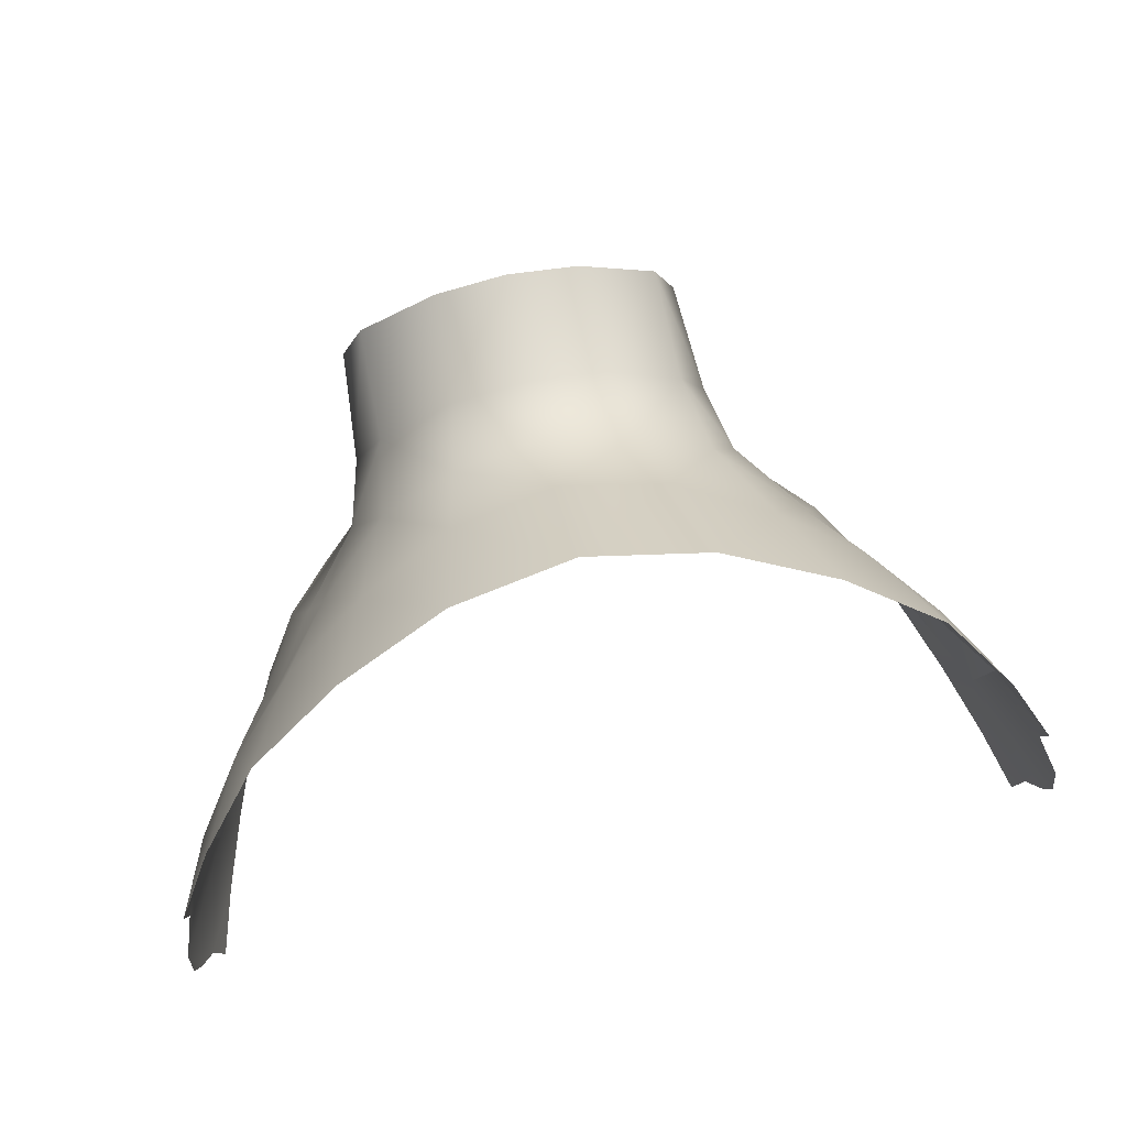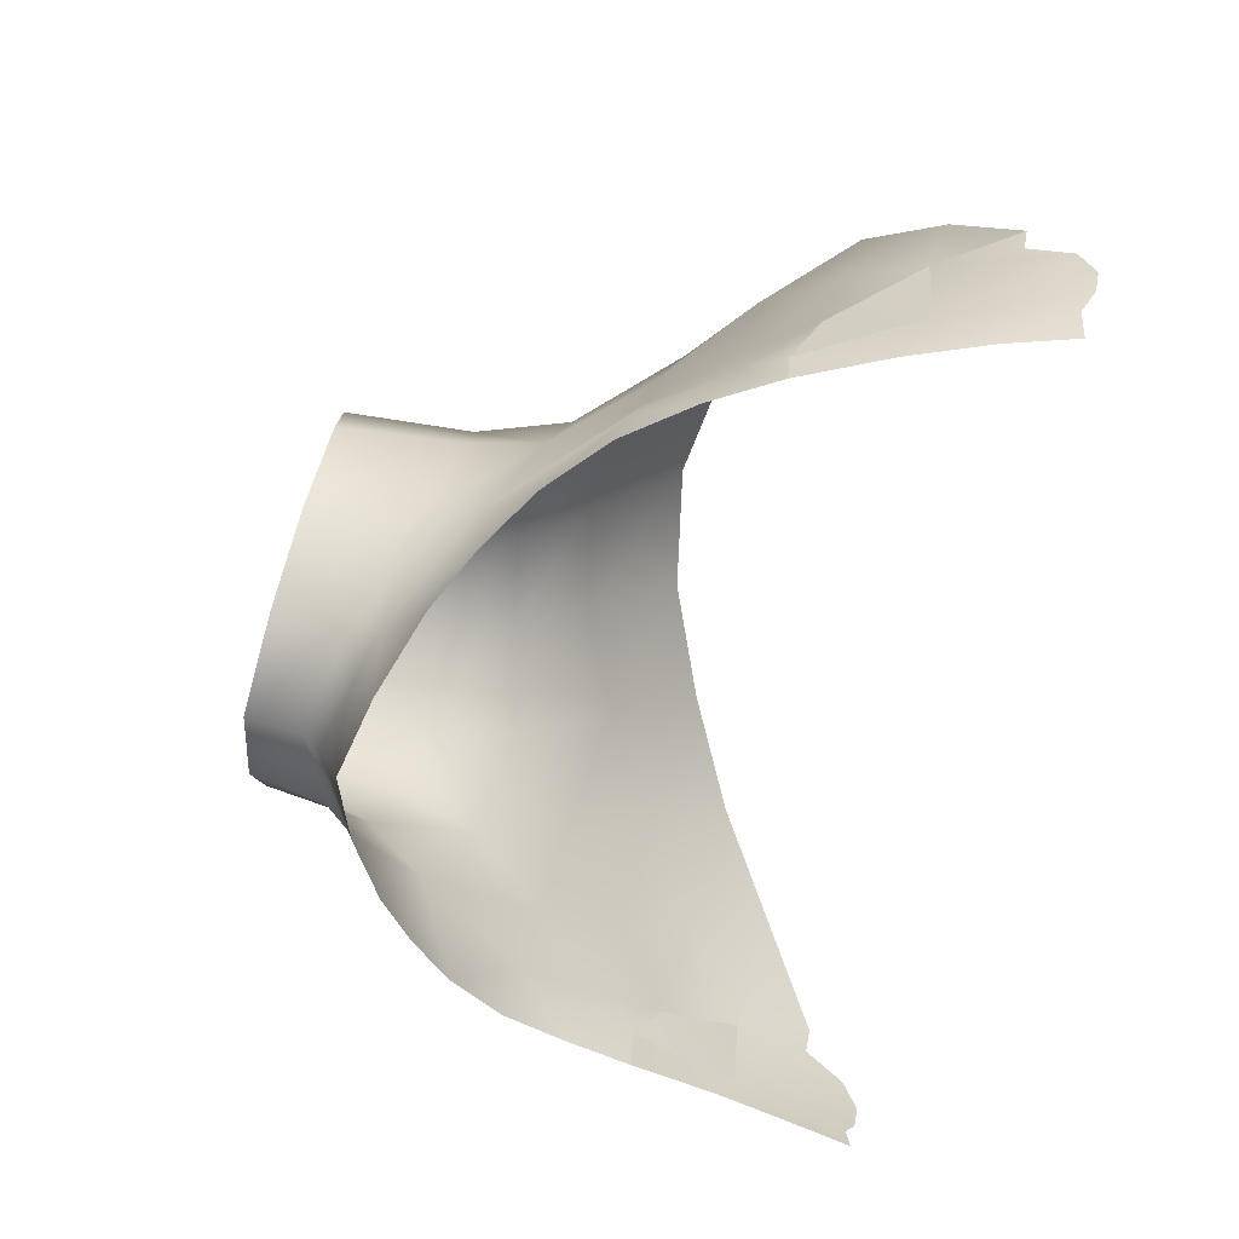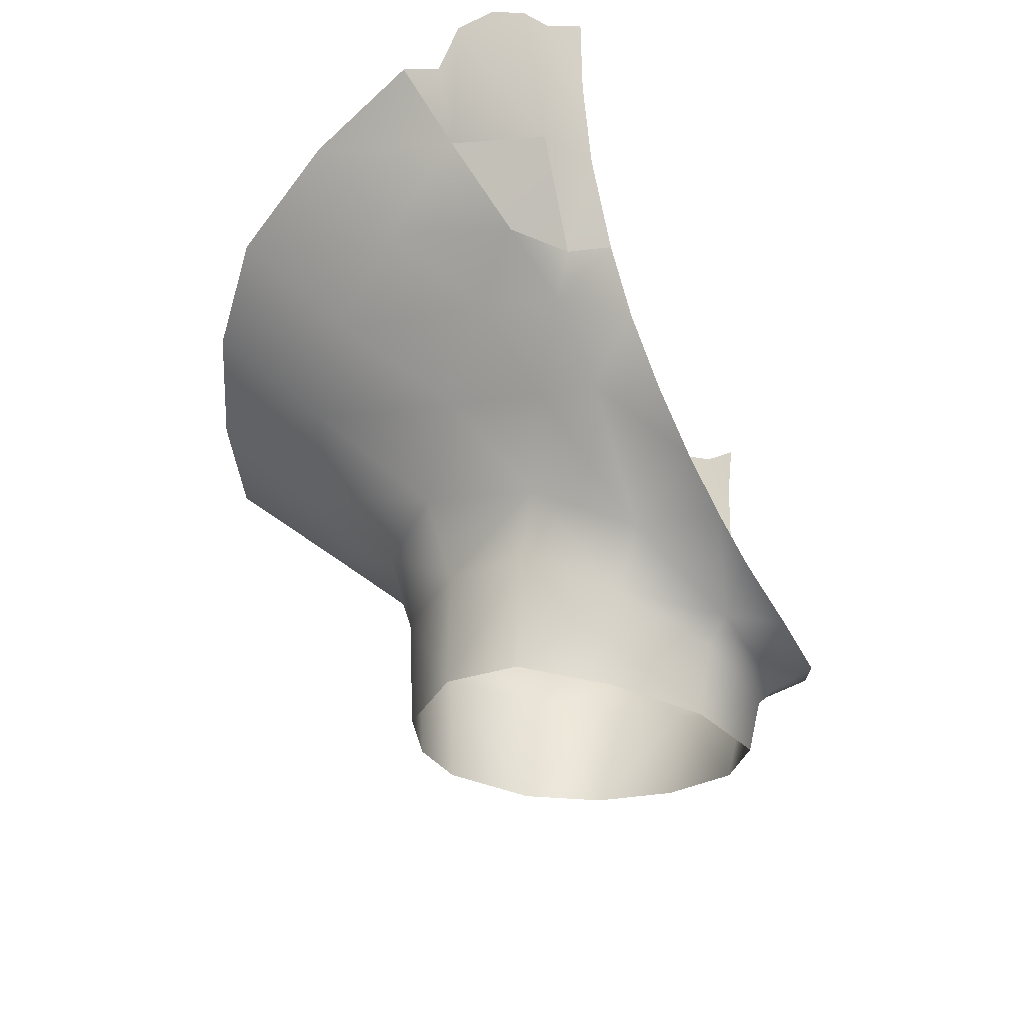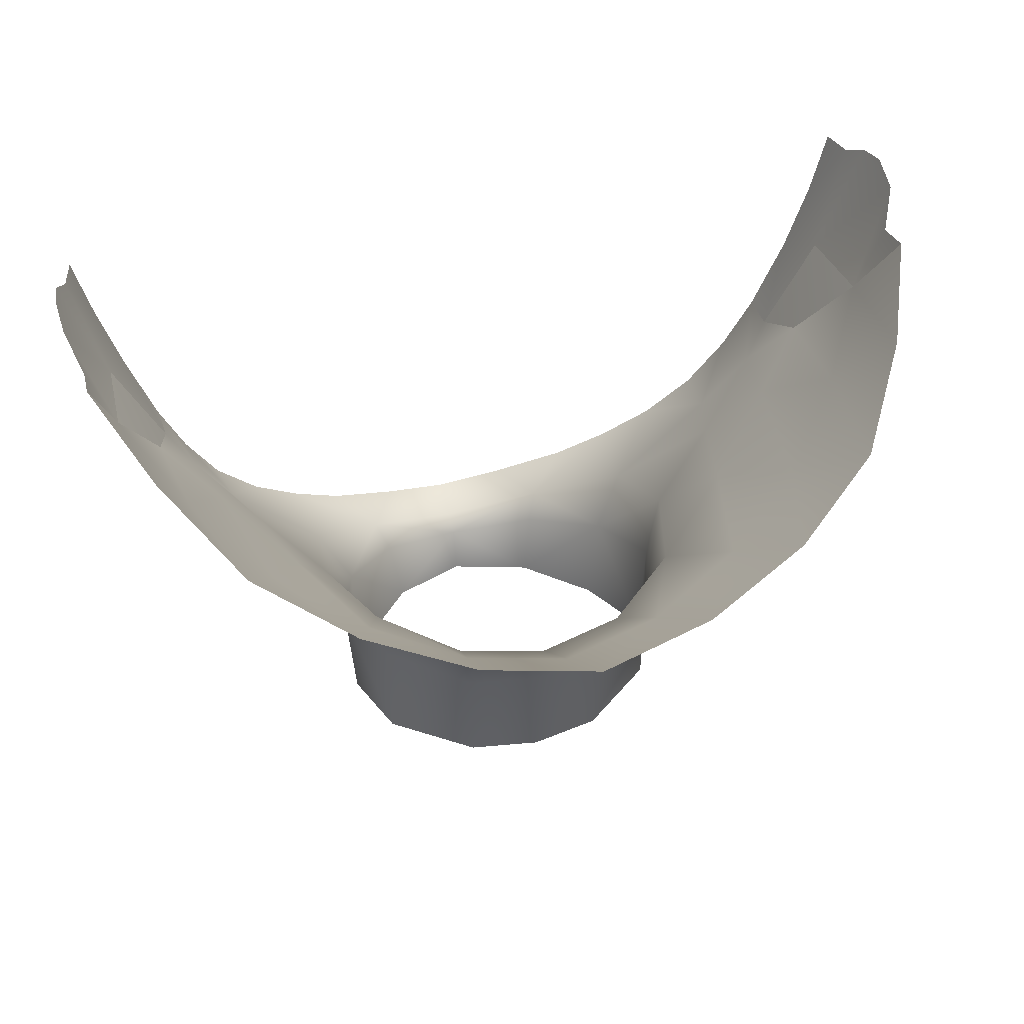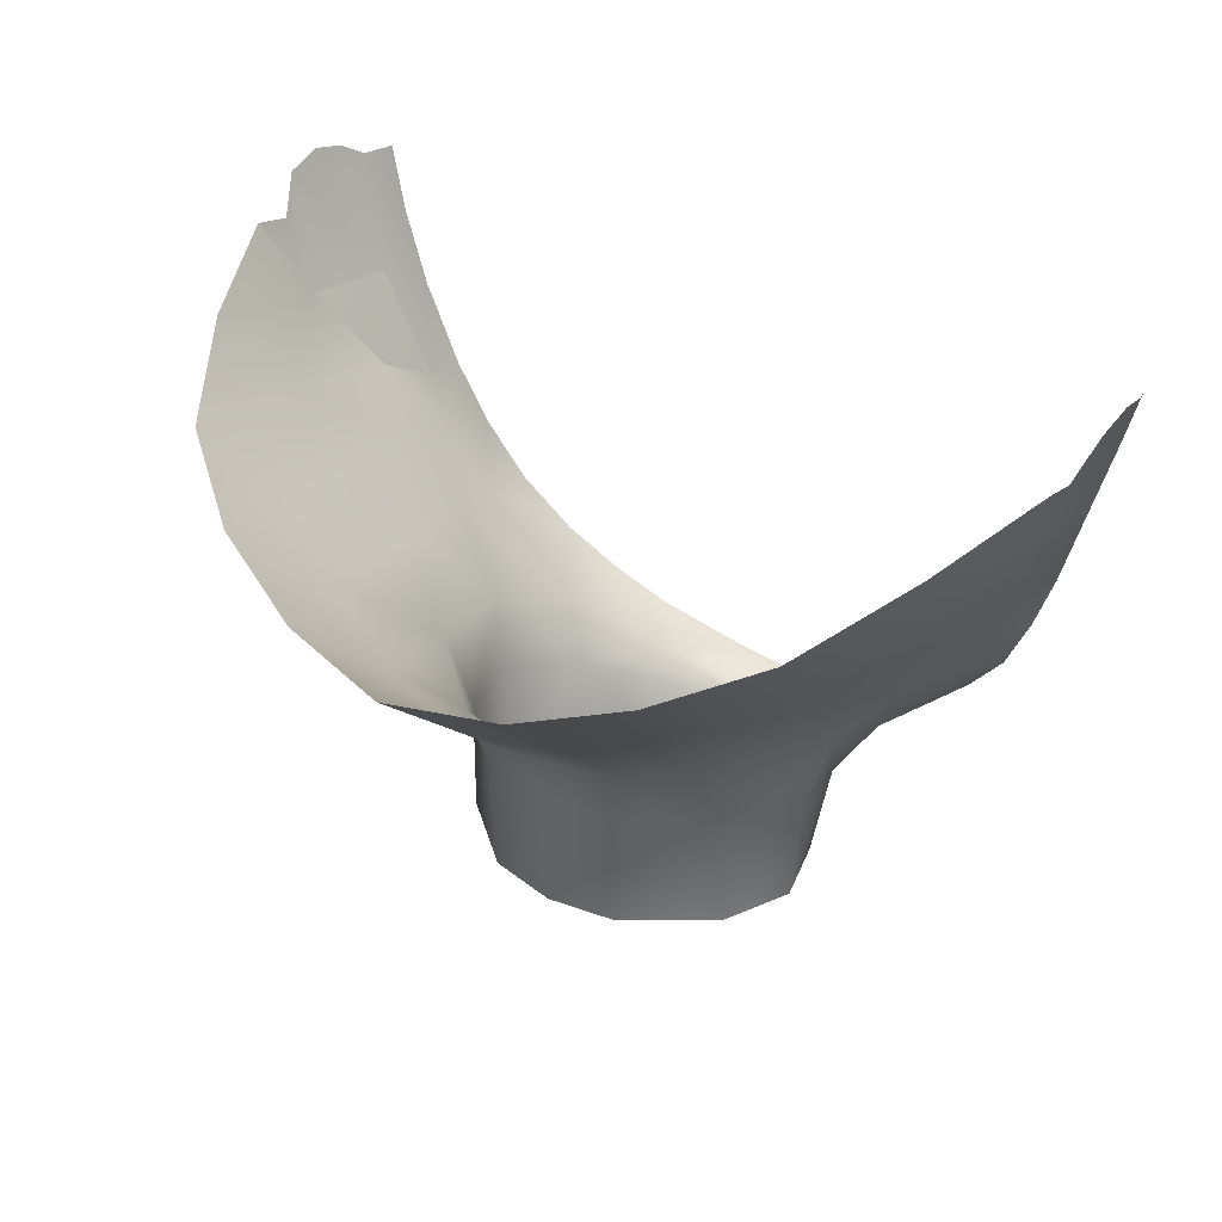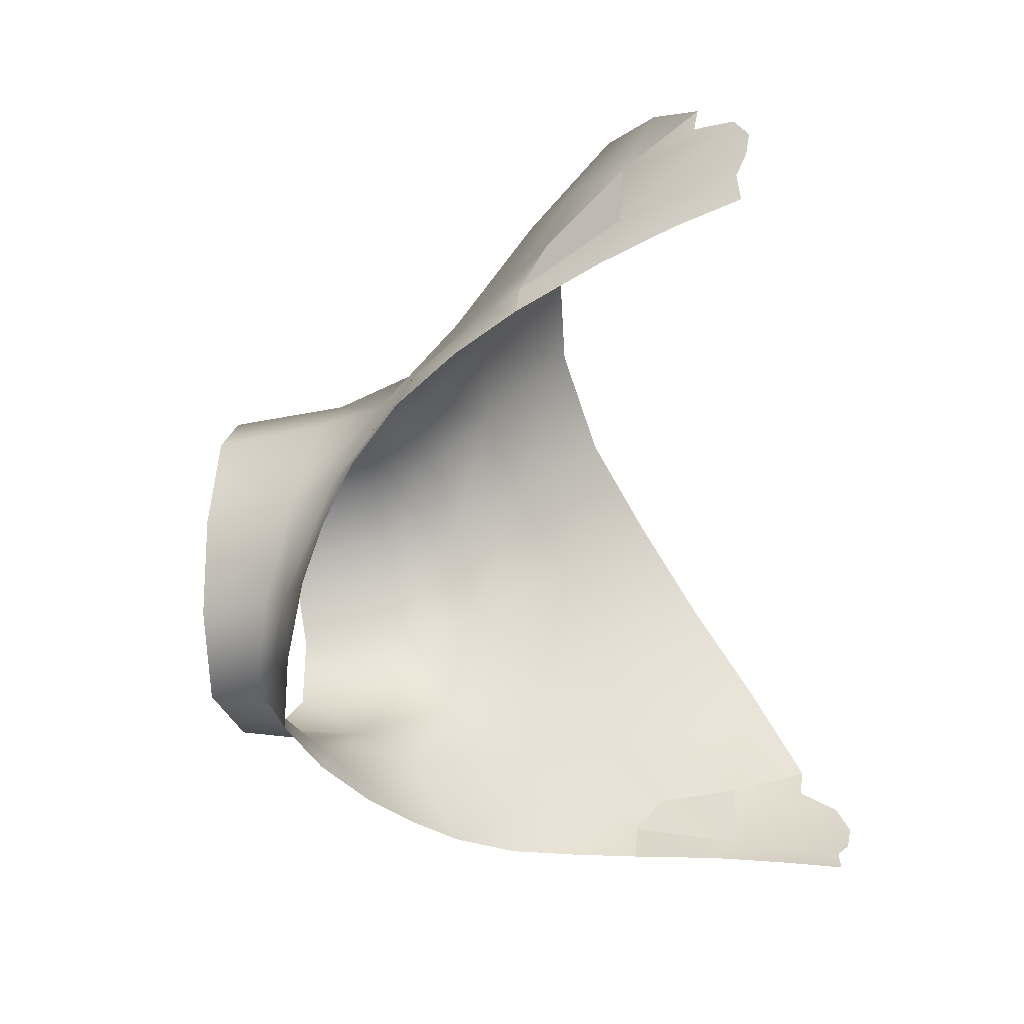
<metadata>
{"format":"obj","ext":"obj","renderer":"f3d","projection":"perspective","resolution":1024,"background":"white","views":[{"elev":77.6,"azim":-11.9,"up":"+Y"},{"elev":-59.4,"azim":-100.0,"up":"+Y"},{"elev":-29.7,"azim":-74.9,"up":"+Z"},{"elev":42.5,"azim":163.4,"up":"+Z"},{"elev":31.8,"azim":-141.9,"up":"+Z"},{"elev":-55.8,"azim":-79.0,"up":"+Y"}]}
</metadata>
<code>
g NPC_Female_Size02_Body_008_LOD1
v 0.01168 0.06871 1.424
v -0 0.07137 1.442
v -0 0.07055 1.424
v 0.01222 0.06929 1.443
v -0 0.07471 1.453
v 0.01439 0.07214 1.454
v 0.02453 0.0588 1.424
v 0.02477 0.05852 1.443
v 0.02698 0.06204 1.457
v 0.02967 0.04516 1.442
v 0.02834 0.04642 1.424
v 0.03261 0.04298 1.452
v 0.03926 0.05417 1.467
v 0.04272 0.03893 1.464
v 0.04998 0.04651 1.478
v 0.05221 0.03333 1.475
v 0.05845 0.03923 1.485
v 0.05646 0.03057 1.481
v -0 0.01295 1.426
v 0.01285 0.02051 1.42
v -0 0.01482 1.418
v 0.01462 0.01835 1.431
v 0.01639 0.01499 1.434
v 0.02502 0.03058 1.437
v 0.02267 0.03245 1.422
v 0.02834 0.04642 1.424
v 0.02967 0.04516 1.442
v 0.03261 0.04298 1.452
v -0 0.01002 1.428
v 0.03026 0.02645 1.445
v 0.04272 0.03893 1.464
v 0.01126 0.006452 1.435
v -0 0.003926 1.431
v 0.02295 0.01018 1.44
v 0.03139 0.01301 1.445
v 0.03949 0.01581 1.451
v 0.04573 0.02909 1.462
v 0.04678 0.01879 1.46
v 0.0523 0.02164 1.47
v 0.05221 0.03333 1.475
v 0.05664 0.02362 1.48
v 0.05646 0.03057 1.481
v -0.01168 0.06871 1.424
v -0 0.07055 1.424
v -0 0.07137 1.442
v -0.01222 0.06929 1.443
v -0 0.07471 1.453
v -0.01439 0.07214 1.454
v -0.02453 0.0588 1.424
v -0.02477 0.05852 1.443
v -0.02698 0.06204 1.457
v -0.02967 0.04516 1.442
v -0.02834 0.04642 1.424
v -0.03261 0.04298 1.452
v -0.03926 0.05417 1.467
v -0.04272 0.03893 1.464
v -0.04998 0.04651 1.478
v -0.05221 0.03333 1.475
v -0.05845 0.03923 1.485
v -0.05646 0.03057 1.481
v -0 0.01295 1.426
v -0 0.01482 1.418
v -0.01285 0.02051 1.42
v -0.01462 0.01835 1.431
v -0.01639 0.01499 1.434
v -0.02502 0.03058 1.437
v -0.02267 0.03245 1.422
v -0.02834 0.04642 1.424
v -0.02967 0.04516 1.442
v -0.03261 0.04298 1.452
v -0 0.01002 1.428
v -0.03026 0.02645 1.445
v -0.04272 0.03893 1.464
v -0.01126 0.006452 1.435
v -0 0.003926 1.431
v -0.02295 0.01018 1.44
v -0.03139 0.01301 1.445
v -0.03949 0.01581 1.451
v -0.04573 0.02909 1.462
v -0.04678 0.01879 1.46
v -0.0523 0.02164 1.47
v -0.05221 0.03333 1.475
v -0.05664 0.02362 1.48
v -0.05646 0.03057 1.481
v -0 0.08786 1.464
v -0 0.07471 1.453
v 0.01439 0.07214 1.454
v 0.01674 0.08508 1.466
v -0 0.1057 1.479
v 0.02698 0.06204 1.457
v 0.01941 0.1022 1.482
v 0.03214 0.07984 1.473
v 0.03926 0.05417 1.467
v 0.03694 0.0965 1.488
v 0.04568 0.07165 1.481
v 0.04998 0.04651 1.478
v 0.05191 0.08676 1.496
v 0.05684 0.05988 1.49
v 0.05845 0.03923 1.485
v 0.06256 0.07074 1.505
v 0.06533 0.04711 1.499
v 0.06982 0.05401 1.512
v 0.06785 0.02523 1.516
v 0.06931 0.03024 1.516
v 0.06506 0.0257 1.506
v 0.06437 0.03212 1.498
v 0.0613 0.02535 1.494
v 0.07094 0.03364 1.518
v 0.05646 0.03057 1.481
v 0.05664 0.02362 1.48
v 0.07145 0.04443 1.517
v 0.07163 0.03865 1.519
v 0.06533 0.04711 1.499
v 0.06951 0.04826 1.511
v 0.06982 0.05401 1.512
v 0.06437 0.03212 1.498
v 0.06533 0.04711 1.499
v 0.05845 0.03923 1.485
v 0.05646 0.03057 1.481
v -0 0.08786 1.464
v -0.01439 0.07214 1.454
v -0 0.07471 1.453
v -0.01674 0.08508 1.466
v -0 0.1057 1.479
v -0.02698 0.06204 1.457
v -0.01941 0.1022 1.482
v -0.03214 0.07984 1.473
v -0.03926 0.05417 1.467
v -0.03694 0.0965 1.488
v -0.04568 0.07165 1.481
v -0.04998 0.04651 1.478
v -0.05191 0.08676 1.496
v -0.05684 0.05988 1.49
v -0.05845 0.03923 1.485
v -0.06256 0.07074 1.505
v -0.06533 0.04711 1.499
v -0.06982 0.05401 1.512
v -0.06785 0.02523 1.516
v -0.06506 0.0257 1.506
v -0.06931 0.03024 1.516
v -0.06437 0.03212 1.498
v -0.0613 0.02535 1.494
v -0.07094 0.03364 1.518
v -0.05646 0.03057 1.481
v -0.05664 0.02362 1.48
v -0.07145 0.04443 1.517
v -0.07163 0.03865 1.519
v -0.06533 0.04711 1.499
v -0.06951 0.04826 1.511
v -0.06982 0.05401 1.512
v -0.06437 0.03212 1.498
v -0.05845 0.03923 1.485
v -0.06533 0.04711 1.499
v -0.05646 0.03057 1.481
g NPC_Female_Size02_Body_008_LOD1_0
f 3 2 1
f 2 4 1
f 4 2 5
f 6 4 5
f 1 4 7
f 4 6 8
f 4 8 7
f 6 9 8
f 8 10 7
f 10 11 7
f 12 10 8
f 9 12 8
f 9 13 12
f 13 14 12
f 14 13 15
f 16 14 15
f 15 17 16
f 16 17 18
f 21 20 19
f 20 22 19
f 19 22 23
f 24 22 20
f 23 22 24
f 25 24 20
f 25 26 24
f 26 27 24
f 24 27 28
f 29 19 23
f 30 24 28
f 30 23 24
f 28 31 30
f 23 32 29
f 32 33 29
f 32 23 34
f 23 35 34
f 23 30 35
f 36 35 30
f 31 37 30
f 36 30 37
f 38 36 37
f 39 38 37
f 31 40 37
f 39 37 40
f 41 39 40
f 42 41 40
f 45 44 43
f 46 45 43
f 45 46 47
f 46 48 47
f 46 43 49
f 48 46 50
f 50 46 49
f 51 48 50
f 52 50 49
f 53 52 49
f 52 54 50
f 54 51 50
f 55 51 54
f 56 55 54
f 55 56 57
f 56 58 57
f 59 57 58
f 59 58 60
f 63 62 61
f 64 63 61
f 64 61 65
f 64 66 63
f 64 65 66
f 66 67 63
f 68 67 66
f 69 68 66
f 69 66 70
f 61 71 65
f 66 72 70
f 65 72 66
f 73 70 72
f 74 65 71
f 75 74 71
f 65 74 76
f 77 65 76
f 72 65 77
f 77 78 72
f 79 73 72
f 72 78 79
f 78 80 79
f 80 81 79
f 82 73 79
f 79 81 82
f 81 83 82
f 83 84 82
f 87 86 85
f 88 87 85
f 85 89 88
f 87 88 90
f 89 91 88
f 88 92 90
f 92 88 91
f 93 90 92
f 94 92 91
f 95 93 92
f 95 92 94
f 93 95 96
f 97 95 94
f 95 98 96
f 95 97 98
f 96 98 99
f 97 100 98
f 98 101 99
f 98 100 101
f 100 102 101
f 105 104 103
f 106 104 105
f 107 106 105
f 106 108 104
f 109 106 107
f 110 109 107
f 111 108 106
f 108 111 112
f 113 111 106
f 113 114 111
f 114 113 115
f 118 117 116
f 119 118 116
f 122 121 120
f 121 123 120
f 124 120 123
f 123 121 125
f 126 124 123
f 127 123 125
f 123 127 126
f 125 128 127
f 127 129 126
f 128 130 127
f 127 130 129
f 130 128 131
f 130 132 129
f 133 130 131
f 132 130 133
f 131 134 133
f 135 132 133
f 134 136 133
f 135 133 136
f 137 135 136
f 140 139 138
f 140 141 139
f 141 142 139
f 143 141 140
f 141 144 142
f 144 145 142
f 141 143 146
f 146 143 147
f 148 141 146
f 149 148 146
f 148 149 150
f 153 152 151
f 152 154 151

</code>
